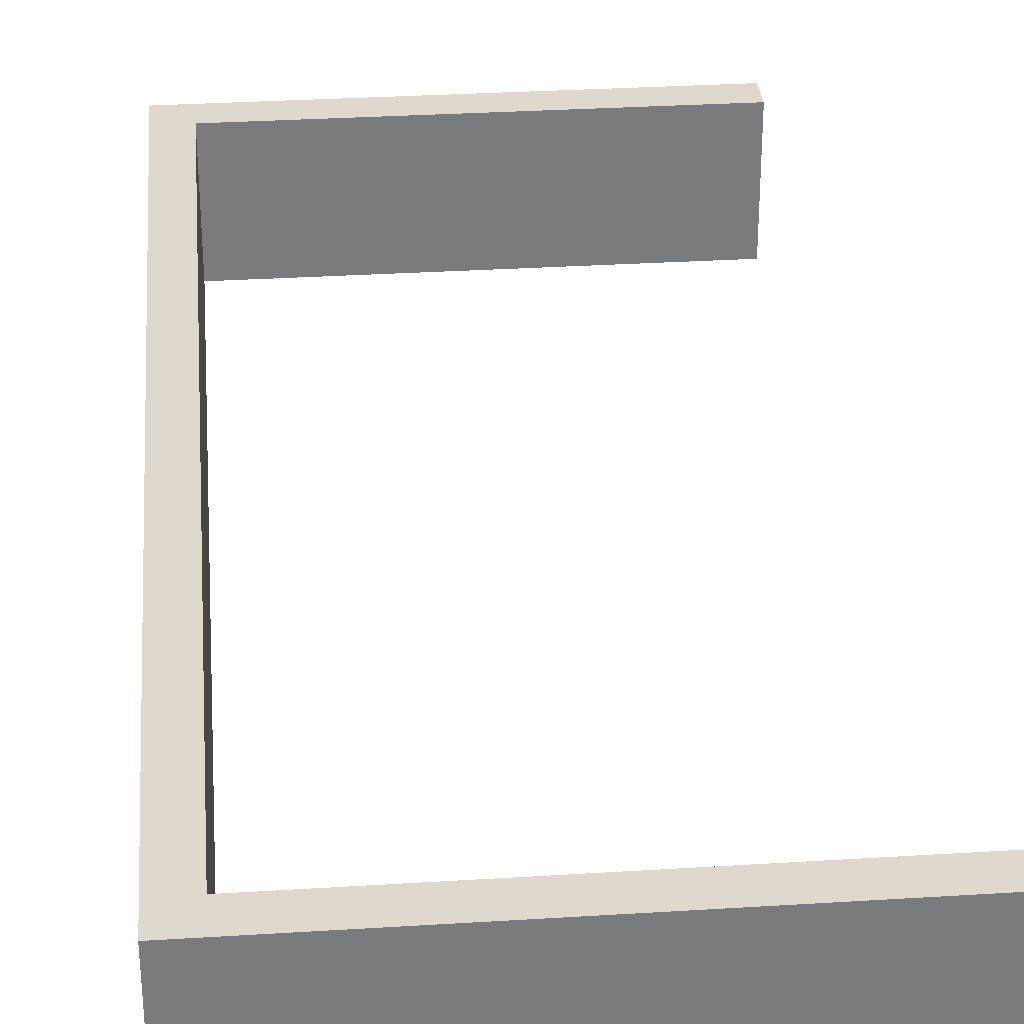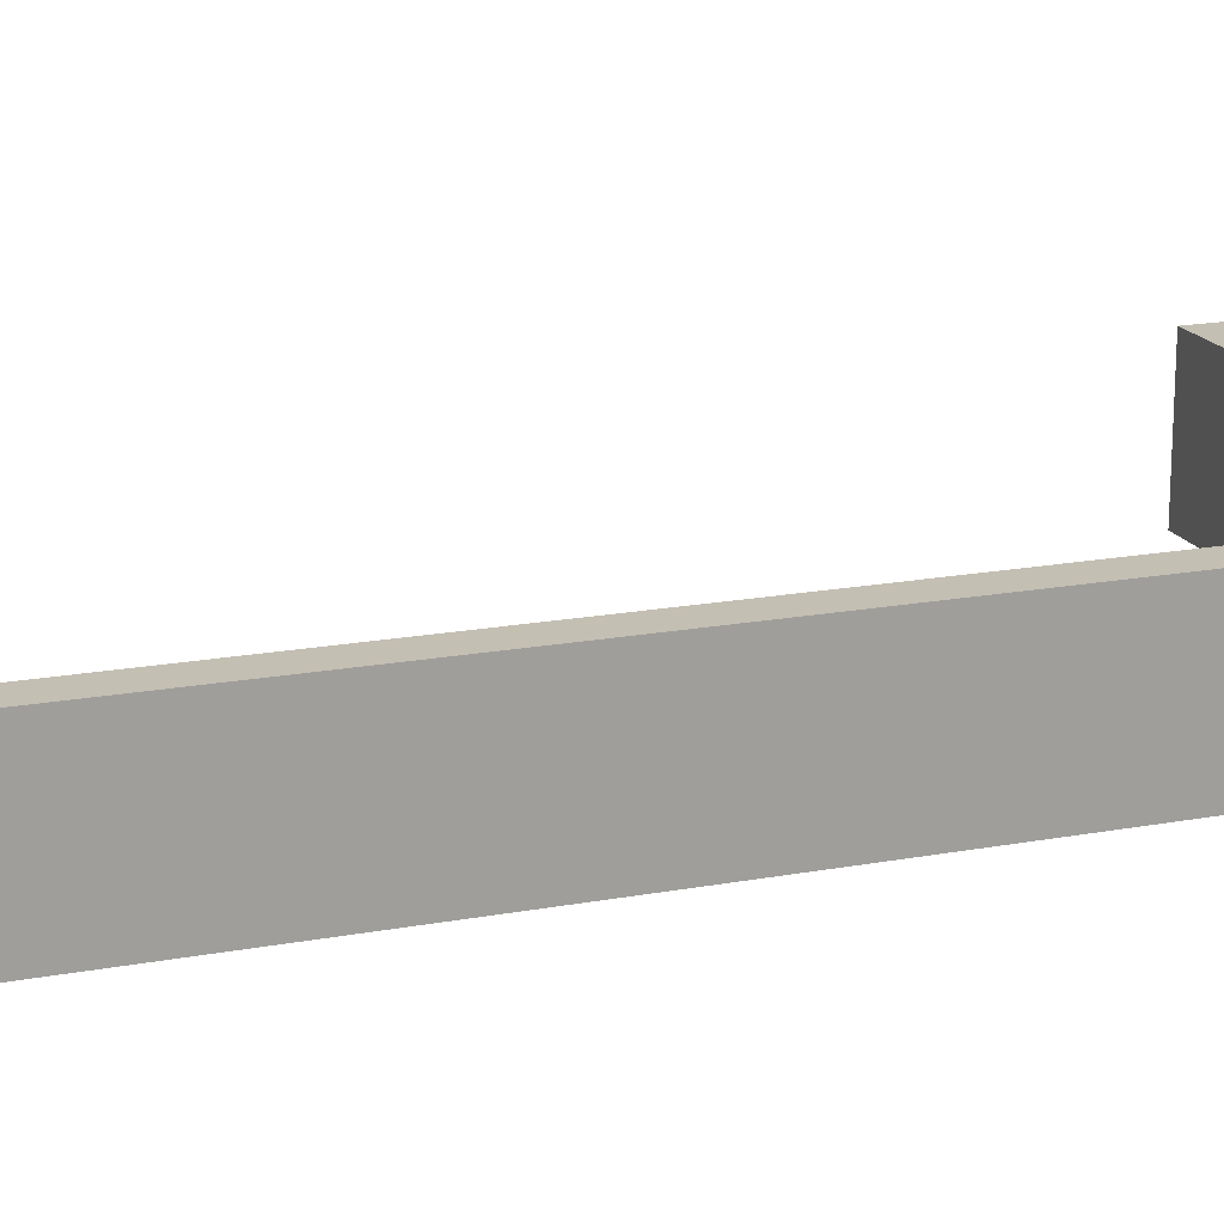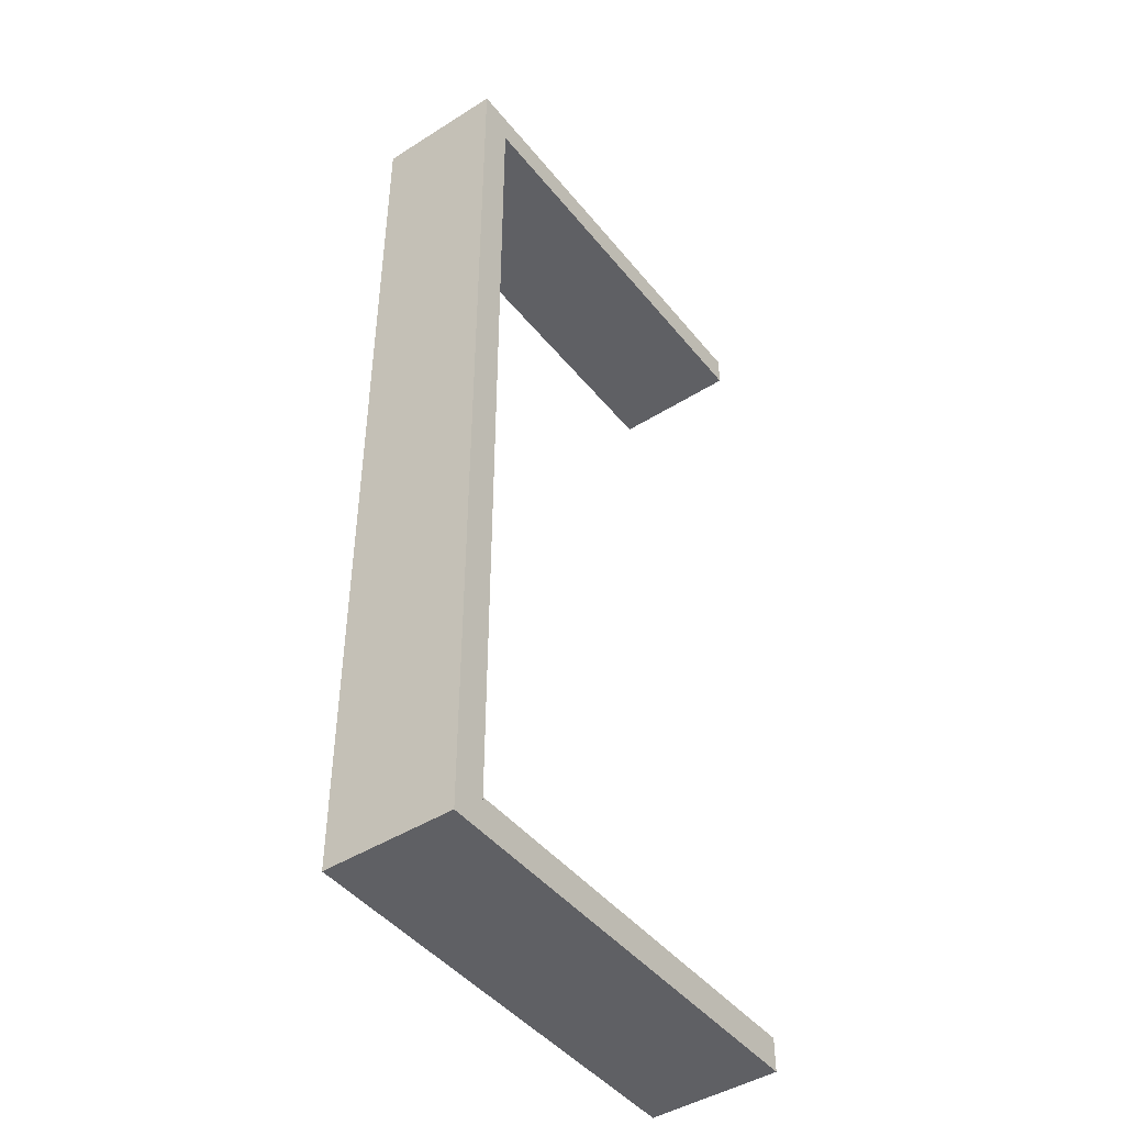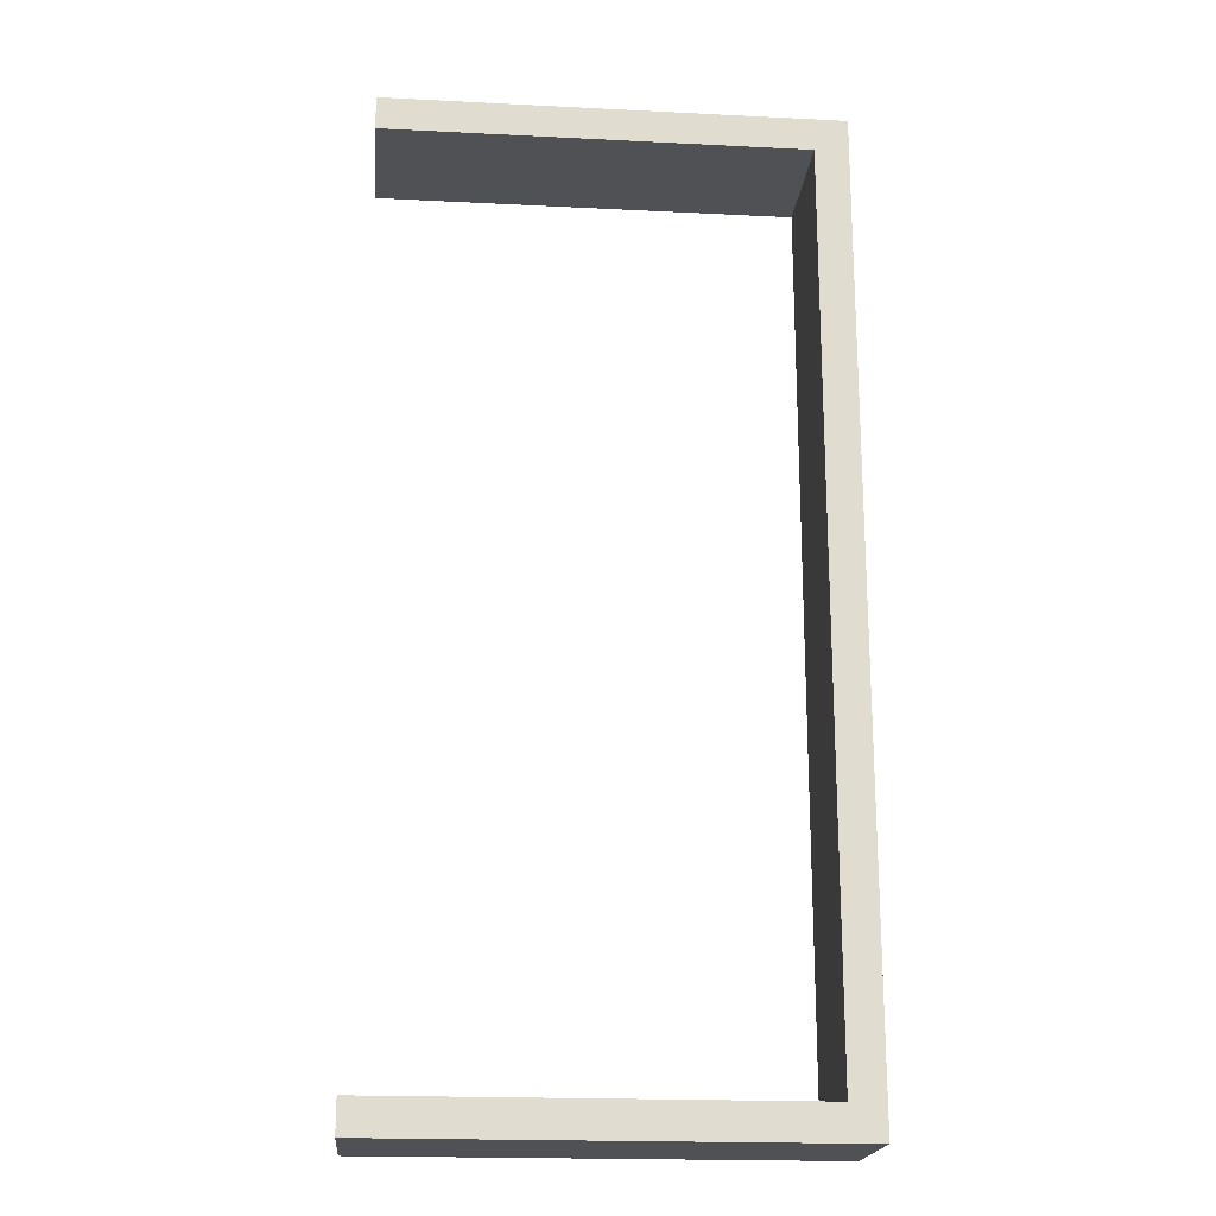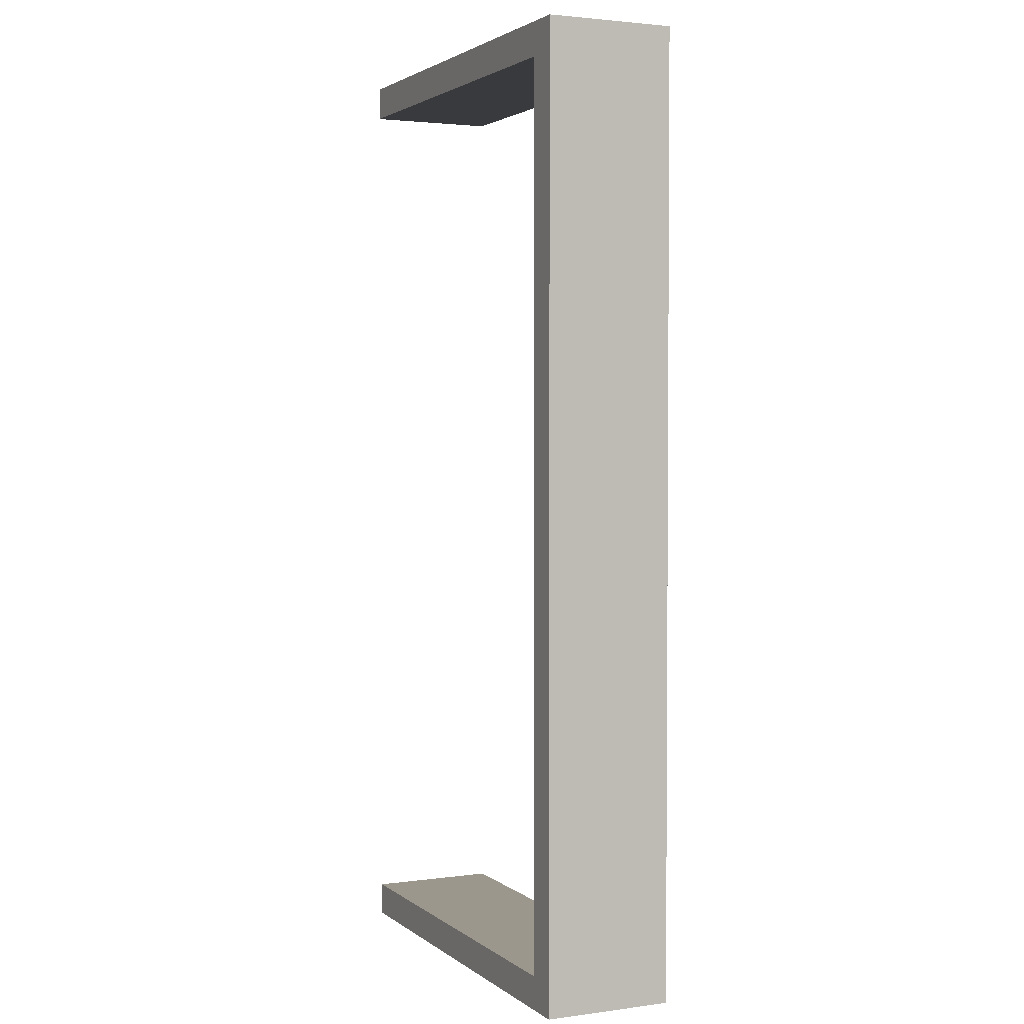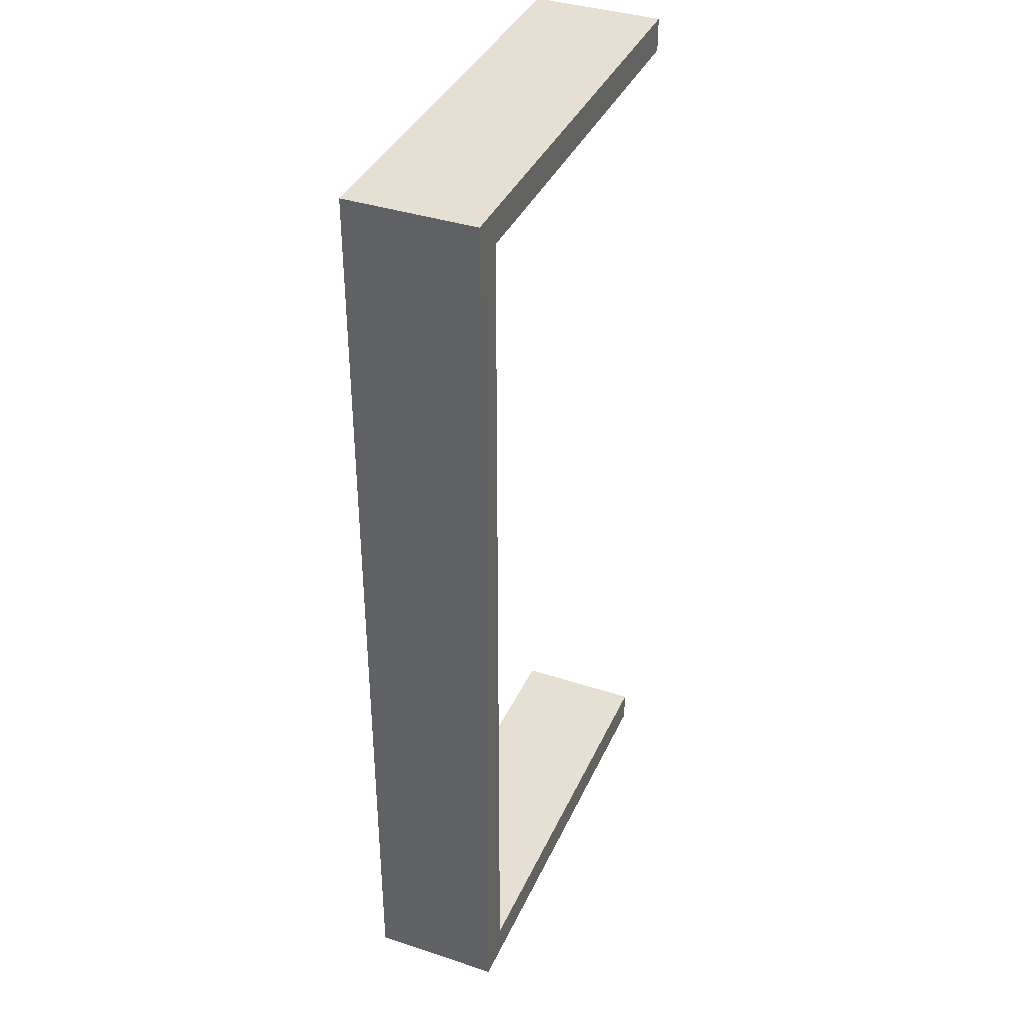
<metadata>
{"format":"obj","ext":"obj","renderer":"f3d","projection":"perspective","resolution":1024,"background":"white","views":[{"elev":32.0,"azim":-5.0,"up":"+Z"},{"elev":17.9,"azim":-110.0,"up":"+Z"},{"elev":-45.1,"azim":-53.8,"up":"+Y"},{"elev":-19.8,"azim":174.7,"up":"+Y"},{"elev":2.6,"azim":-114.8,"up":"+Y"},{"elev":38.1,"azim":-67.4,"up":"+Y"}]}
</metadata>
<code>
v 11.63 151.1 1.94
v 18.22 151.1 1.94
v 11.63 339.9 1.94
v 18.22 339.9 1.94
v 11.63 339.9 -23.48
v 18.22 339.9 -23.48
v 11.63 151.1 -23.48
v 18.22 151.1 -23.48
v 18.22 333.3 1.94
v 18.22 339.9 1.94
v 18.22 333.3 -23.48
v 18.22 339.9 -23.48
v 18.22 151.1 1.94
v 18.22 157.7 1.94
v 18.22 151.1 -23.48
v 18.22 157.7 -23.48
v 100 333.3 1.94
v 100 339.9 1.94
v 100 339.9 -23.48
v 100 333.3 -23.48
v 100 151.1 1.94
v 100 157.7 1.94
v 100 157.7 -23.48
v 100 151.1 -23.48
f 1 2 4 3
f 3 4 6 5
f 7 8 2 1
f 2 8 6 4
f 7 1 3 5
f 9 17 18 10
f 10 18 19 12
f 11 20 17 9
f 13 21 22 14
f 14 22 23 16
f 15 24 21 13
f 12 19 20 11
f 24 15 16 23
f 6 8 7 5

</code>
